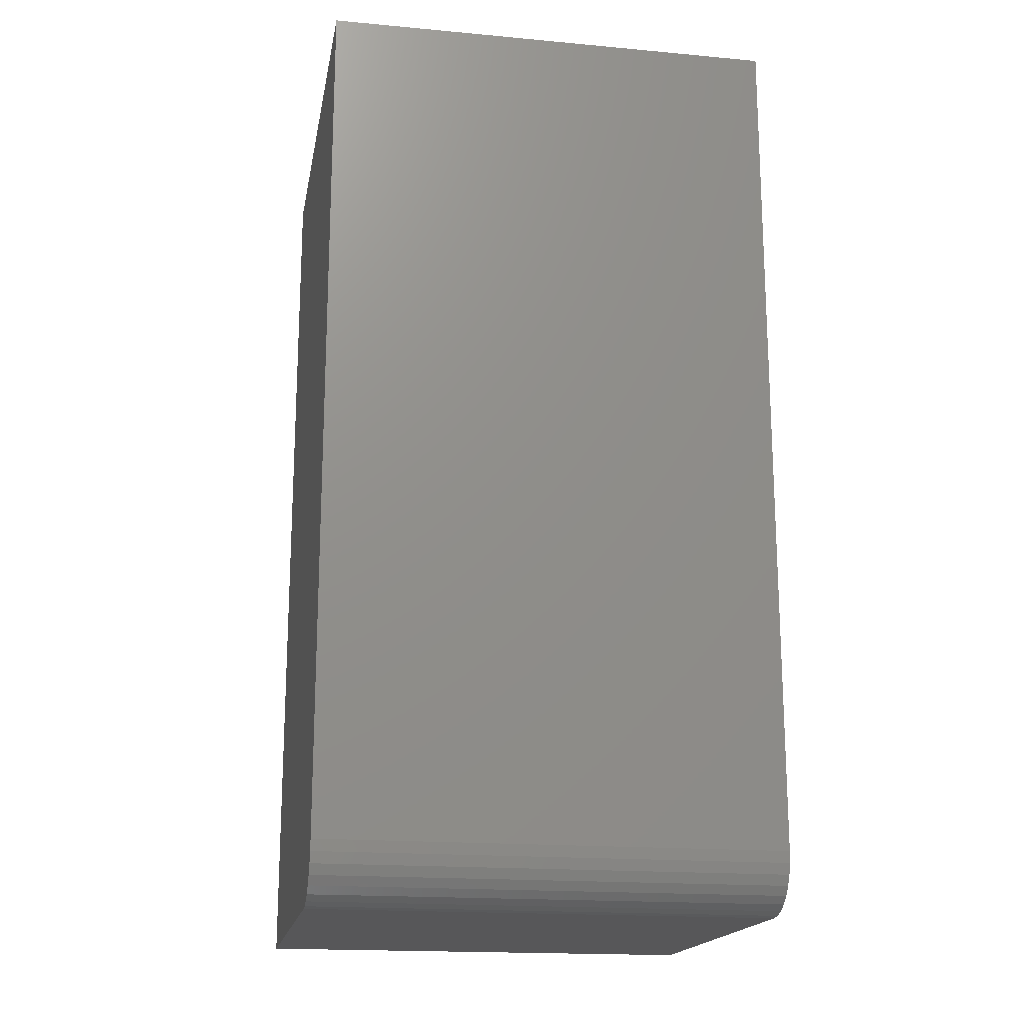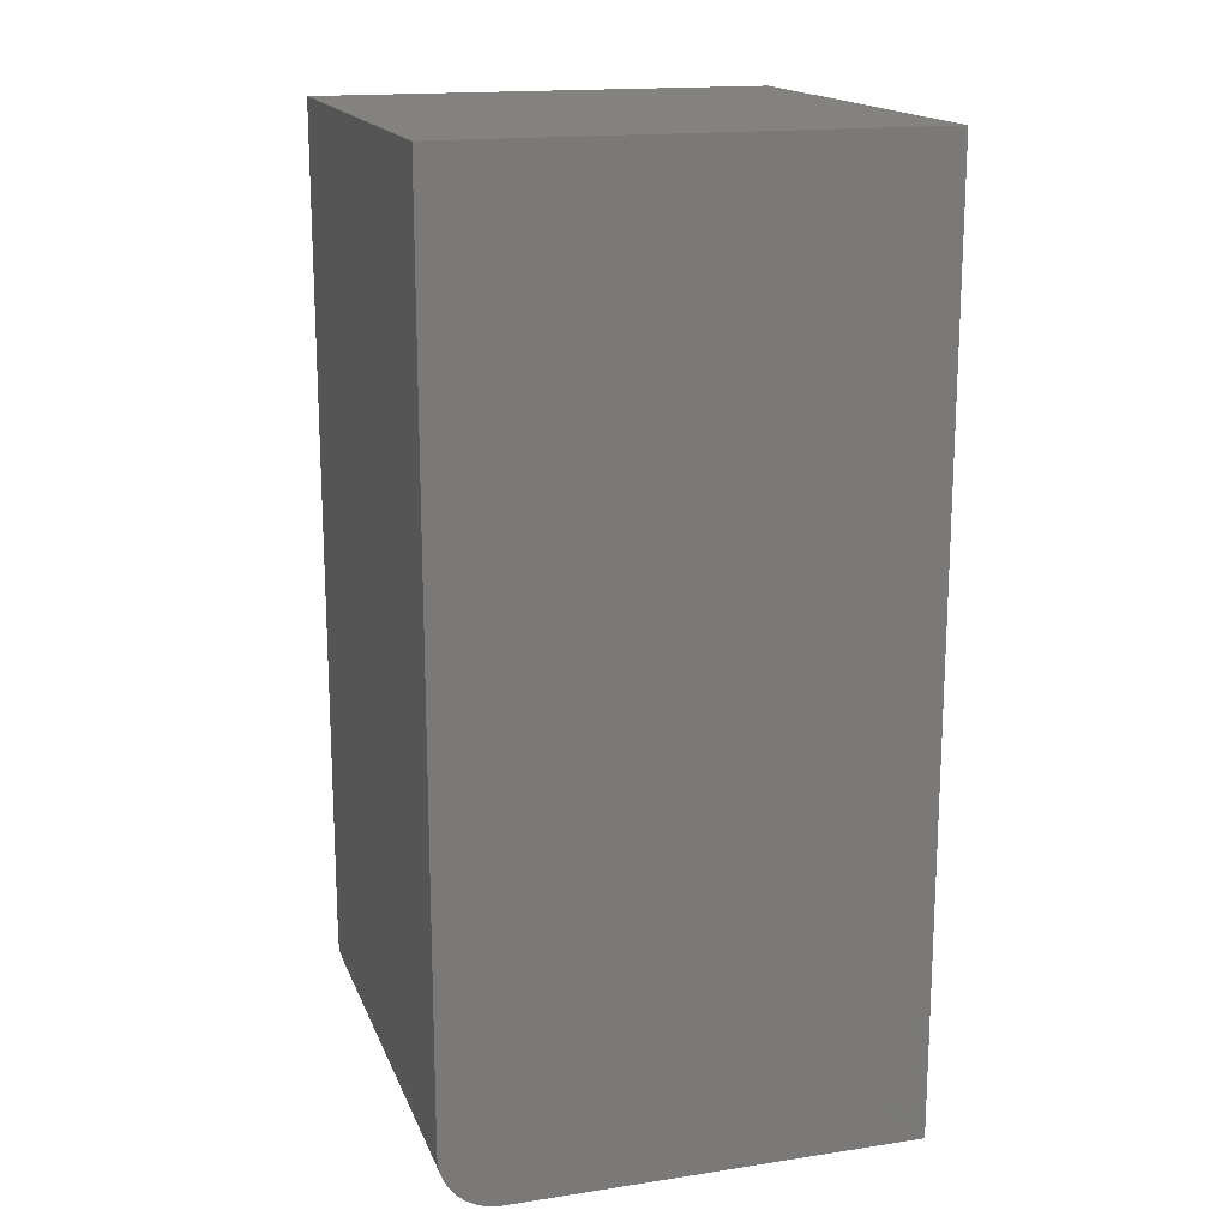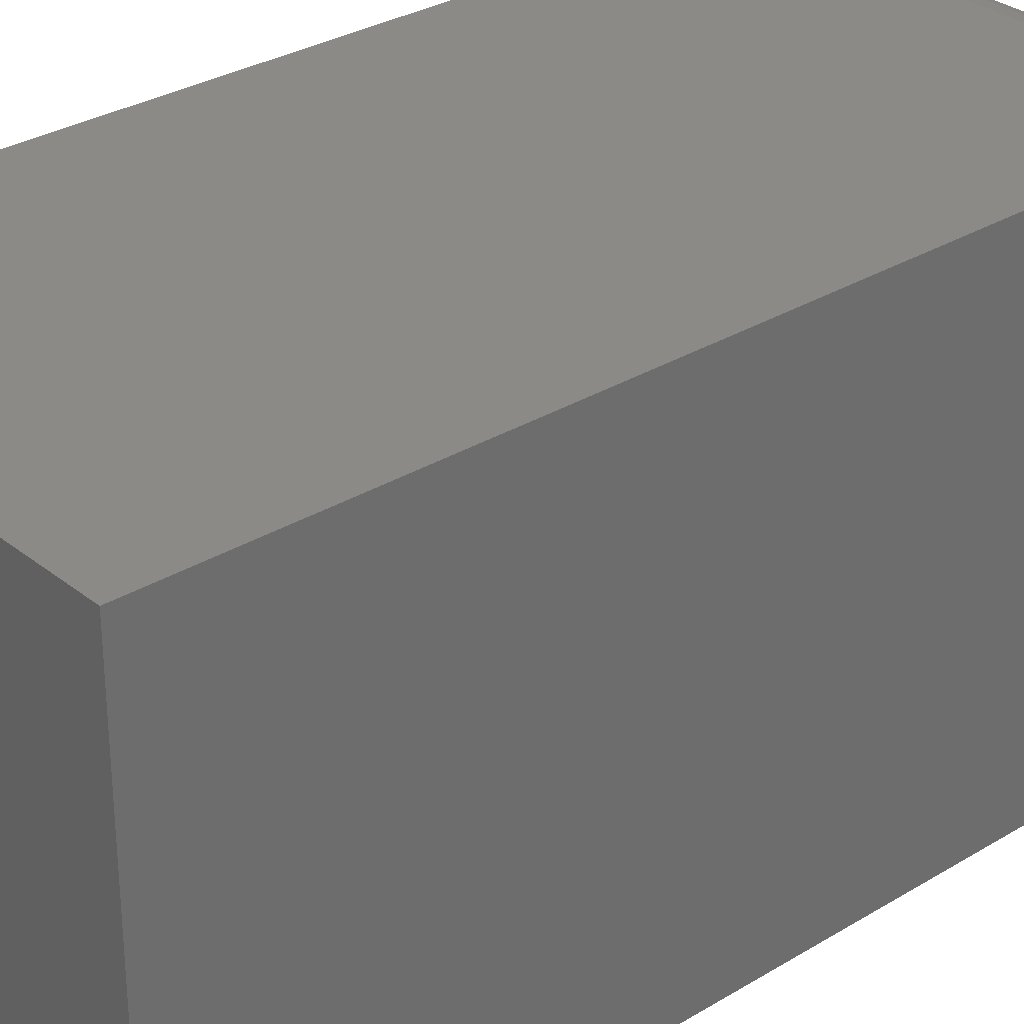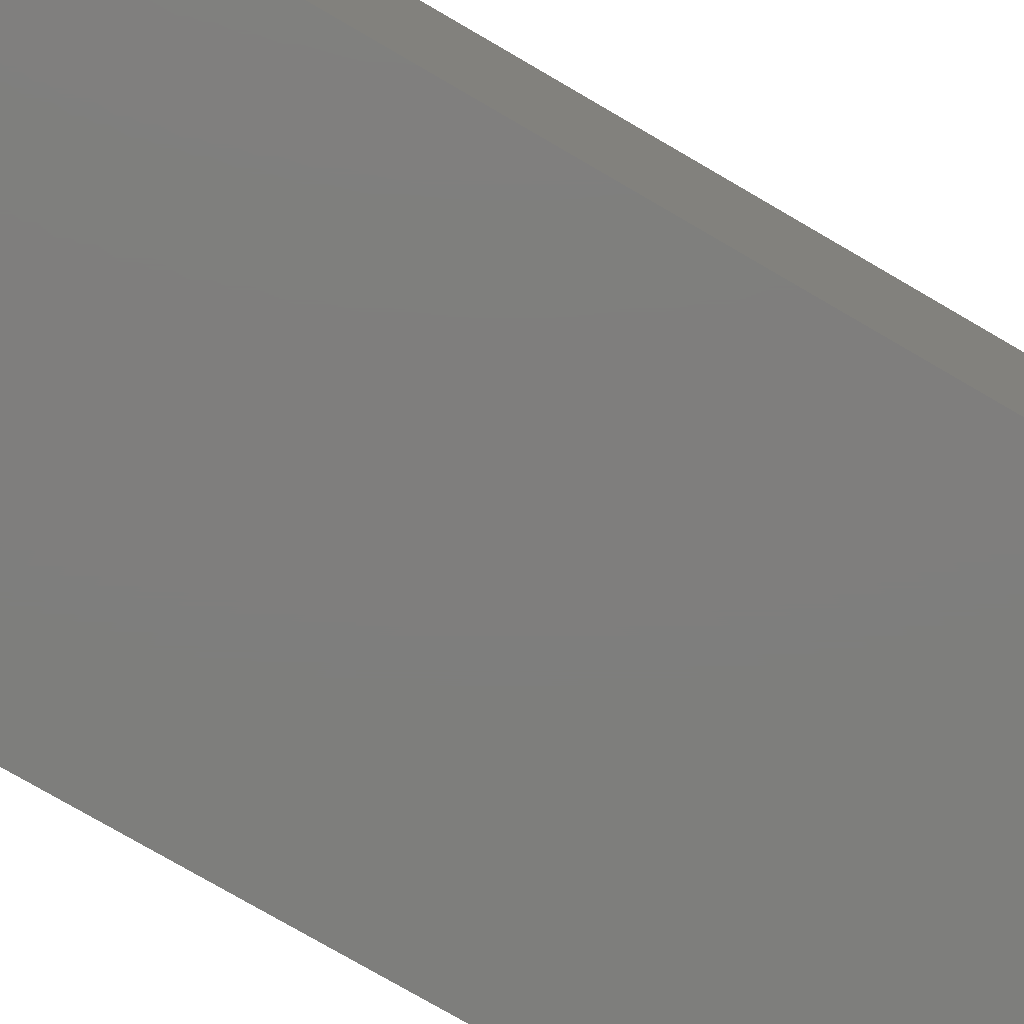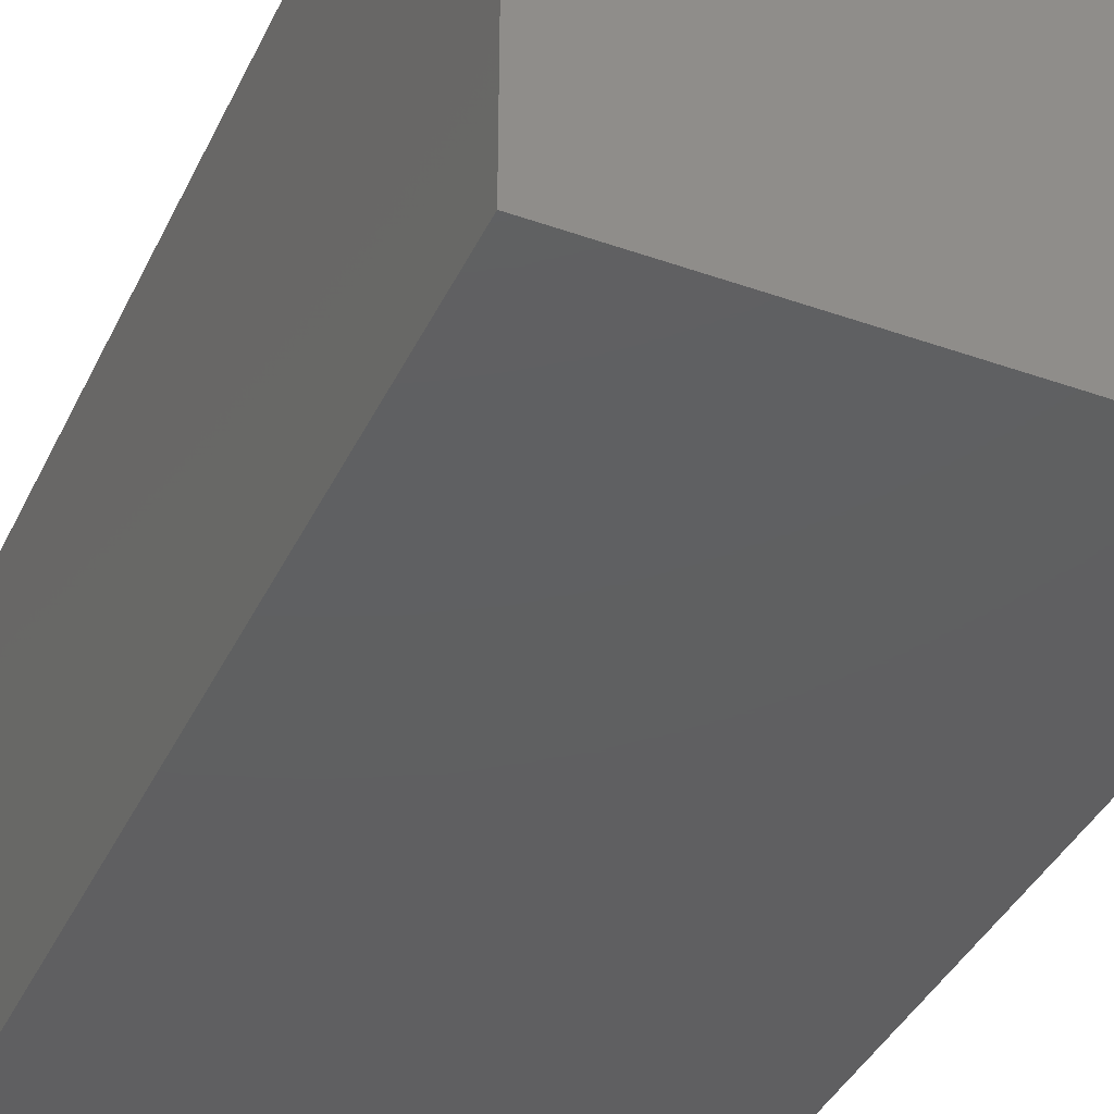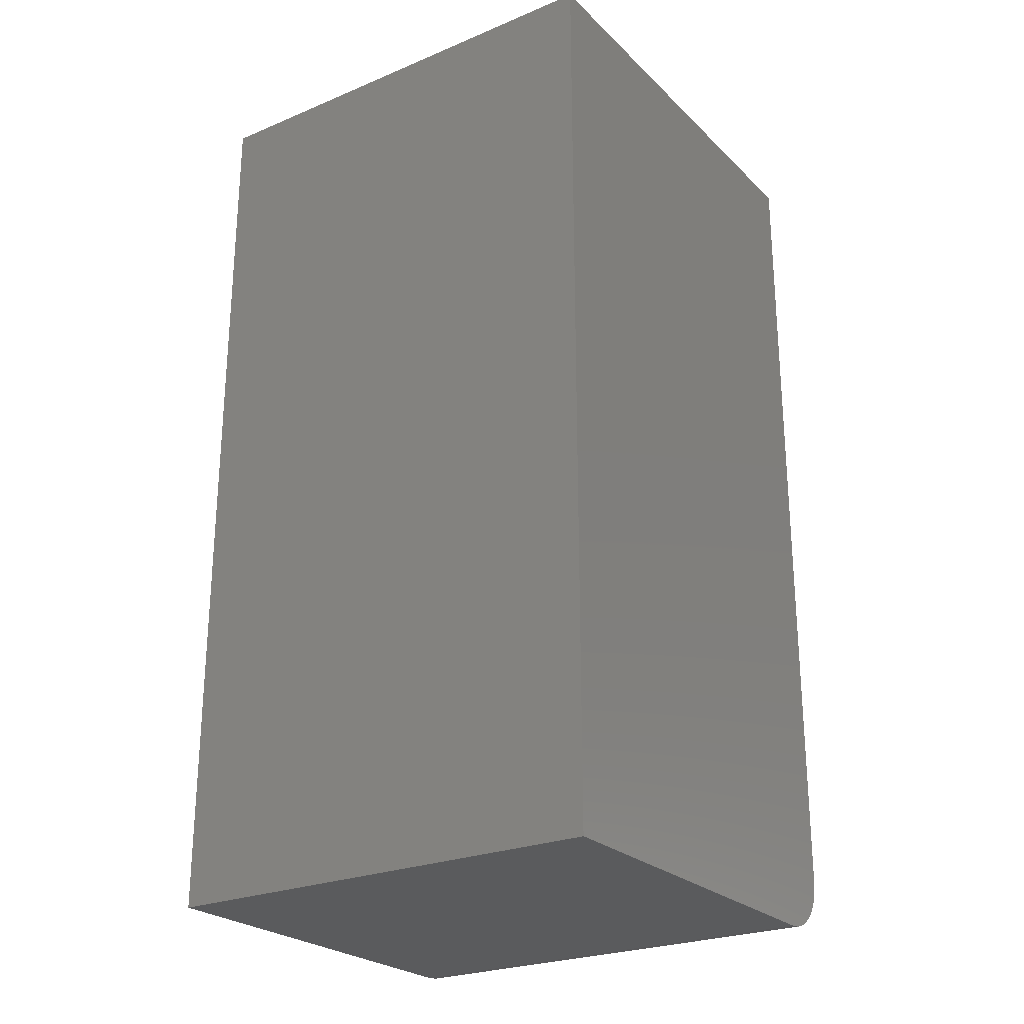
<metadata>
{"format":"stl","ext":"stl","renderer":"f3d","projection":"perspective","resolution":1024,"background":"white","views":[{"elev":-17.9,"azim":169.8,"up":"+Z"},{"elev":16.8,"azim":-107.0,"up":"+Z"},{"elev":30.6,"azim":48.8,"up":"+Y"},{"elev":-78.1,"azim":59.9,"up":"+Y"},{"elev":-39.5,"azim":156.3,"up":"+Y"},{"elev":-25.1,"azim":34.0,"up":"+Z"}]}
</metadata>
<code>
# stl→obj: 24 verts, 44 faces
v -0.1875 -0.1875 0
v -0.1875 0.1406 0
v 0.1875 -0.1875 0
v 0.1875 0.1406 0
v -0.1875 0.1738 0.01373
v -0.1875 0.1839 0.02894
v -0.1875 0.1796 0.02083
v -0.1875 -0.1875 0.75
v -0.1875 0.1875 0.75
v -0.1875 0.1875 0.04688
v -0.1875 0.1866 0.03773
v -0.1875 0.1667 0.0079
v -0.1875 0.1586 0.003568
v -0.1875 0.1498 0.0009007
v 0.1875 0.1875 0.04688
v 0.1875 0.1875 0.75
v 0.1875 0.1586 0.003568
v 0.1875 0.1498 0.0009007
v 0.1875 0.1738 0.01373
v 0.1875 0.1796 0.02083
v 0.1875 0.1839 0.02894
v 0.1875 -0.1875 0.75
v 0.1875 0.1866 0.03773
v 0.1875 0.1667 0.0079
f 1 2 3
f 3 2 4
f 5 6 7
f 8 9 10
f 8 10 11
f 8 11 1
f 11 6 5
f 11 5 12
f 11 12 13
f 11 13 14
f 11 14 2
f 11 2 1
f 15 10 16
f 16 10 9
f 4 17 3
f 4 18 17
f 19 20 21
f 22 3 23
f 22 23 15
f 22 15 16
f 23 3 17
f 23 17 24
f 23 24 19
f 23 19 21
f 4 2 18
f 18 2 14
f 18 14 17
f 17 14 13
f 17 13 24
f 24 13 12
f 24 12 19
f 19 12 5
f 19 5 20
f 20 5 7
f 20 7 21
f 21 7 6
f 21 6 23
f 23 6 11
f 23 11 15
f 15 11 10
f 8 22 9
f 9 22 16
f 1 3 8
f 8 3 22

</code>
